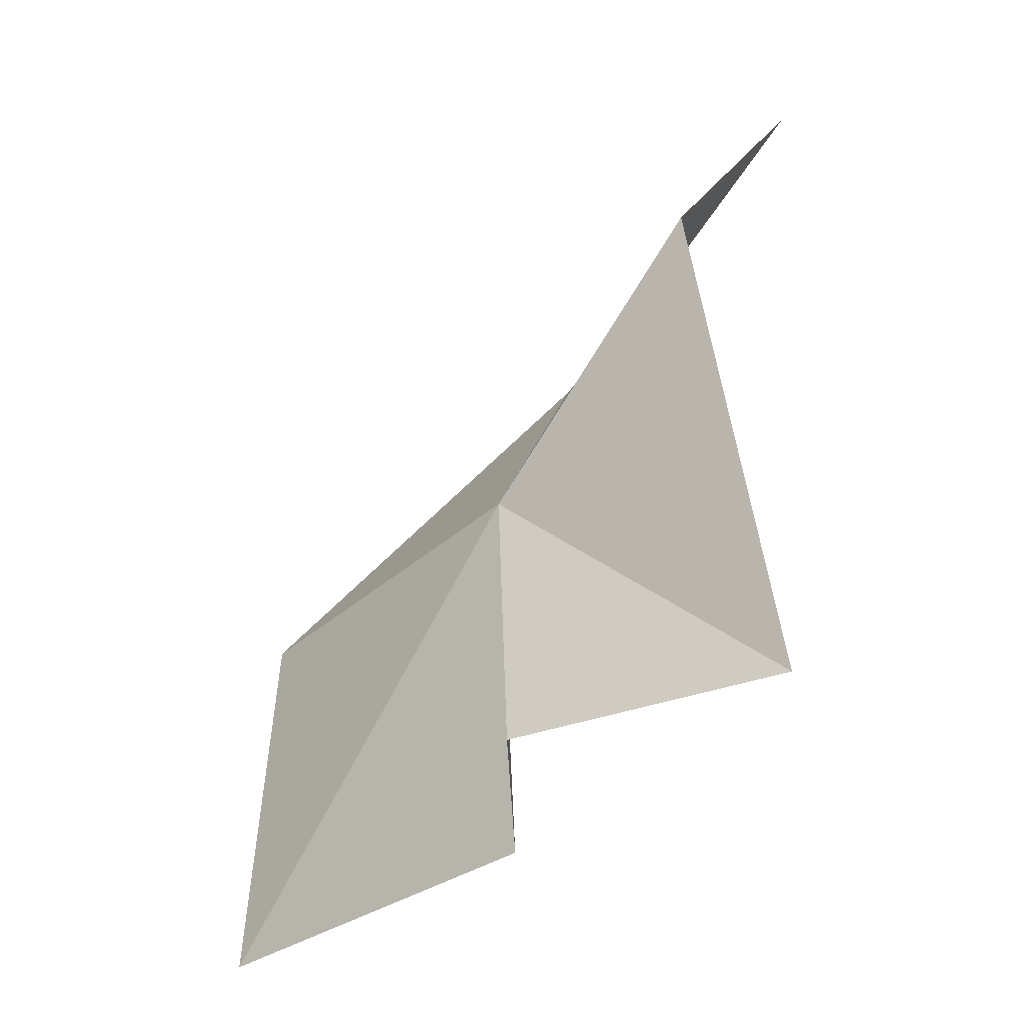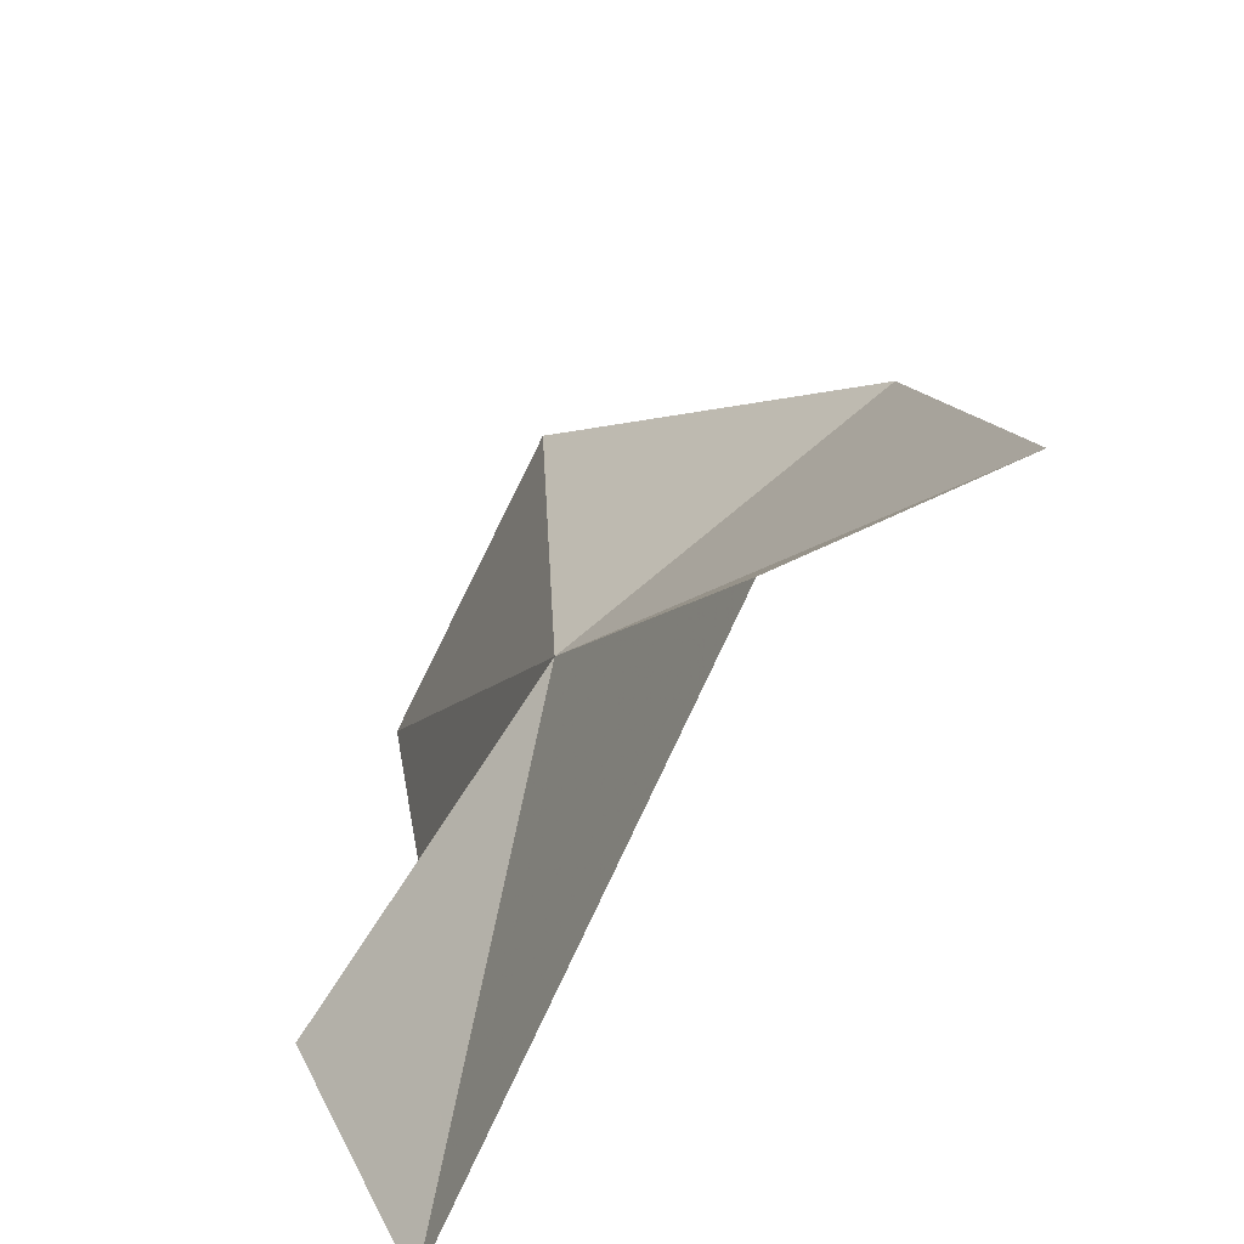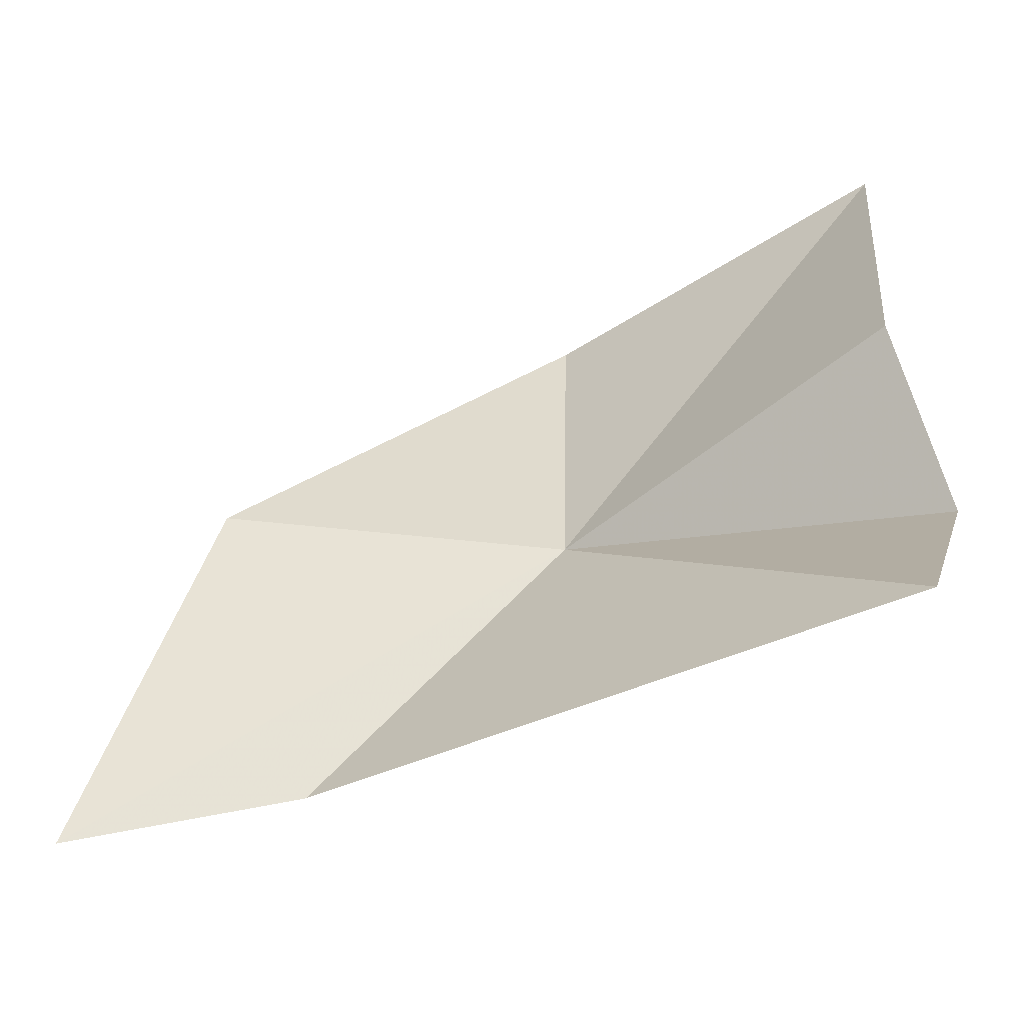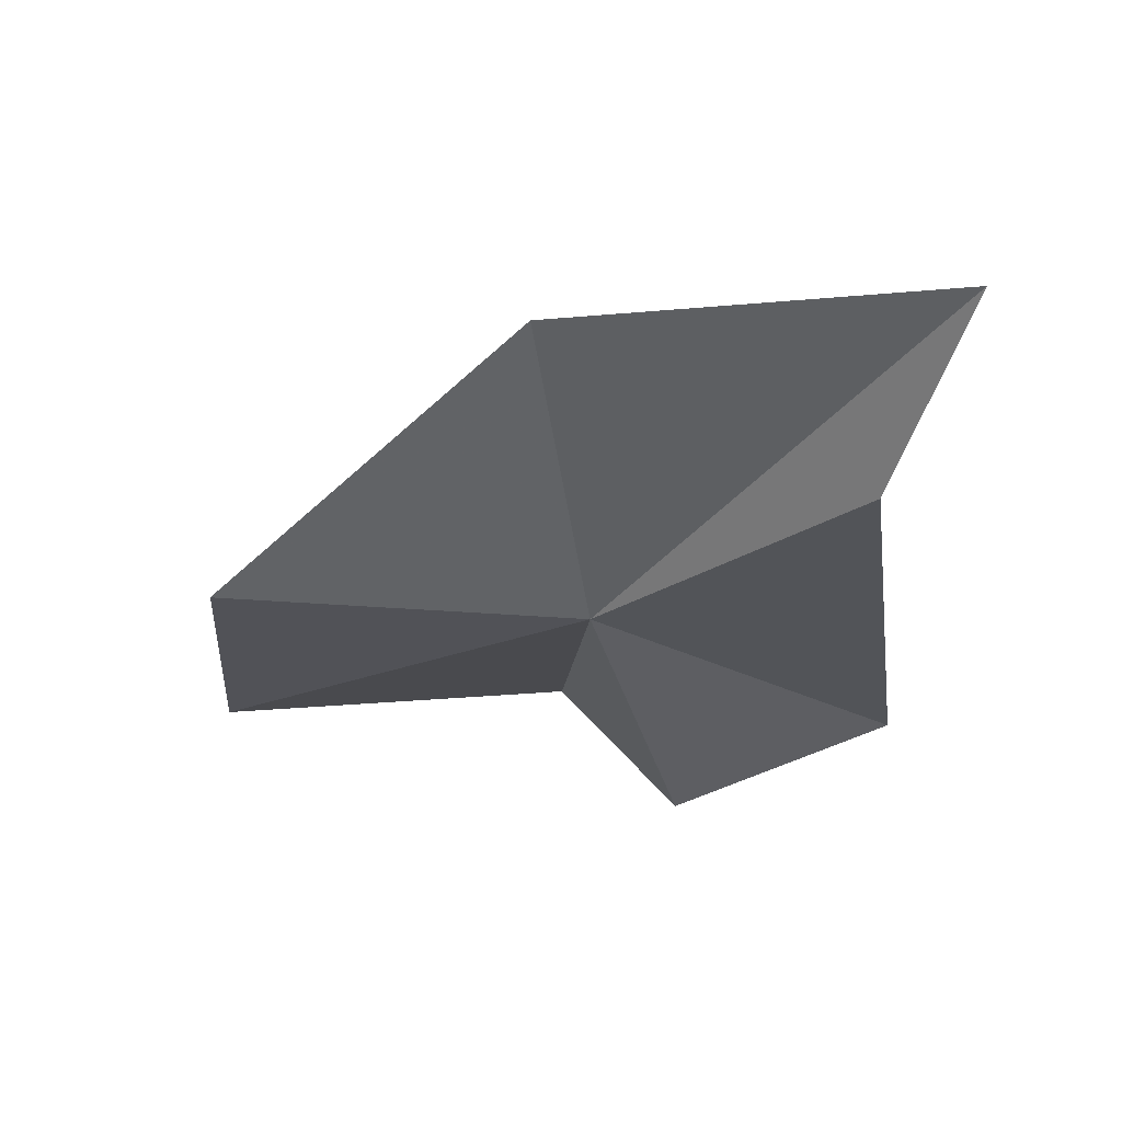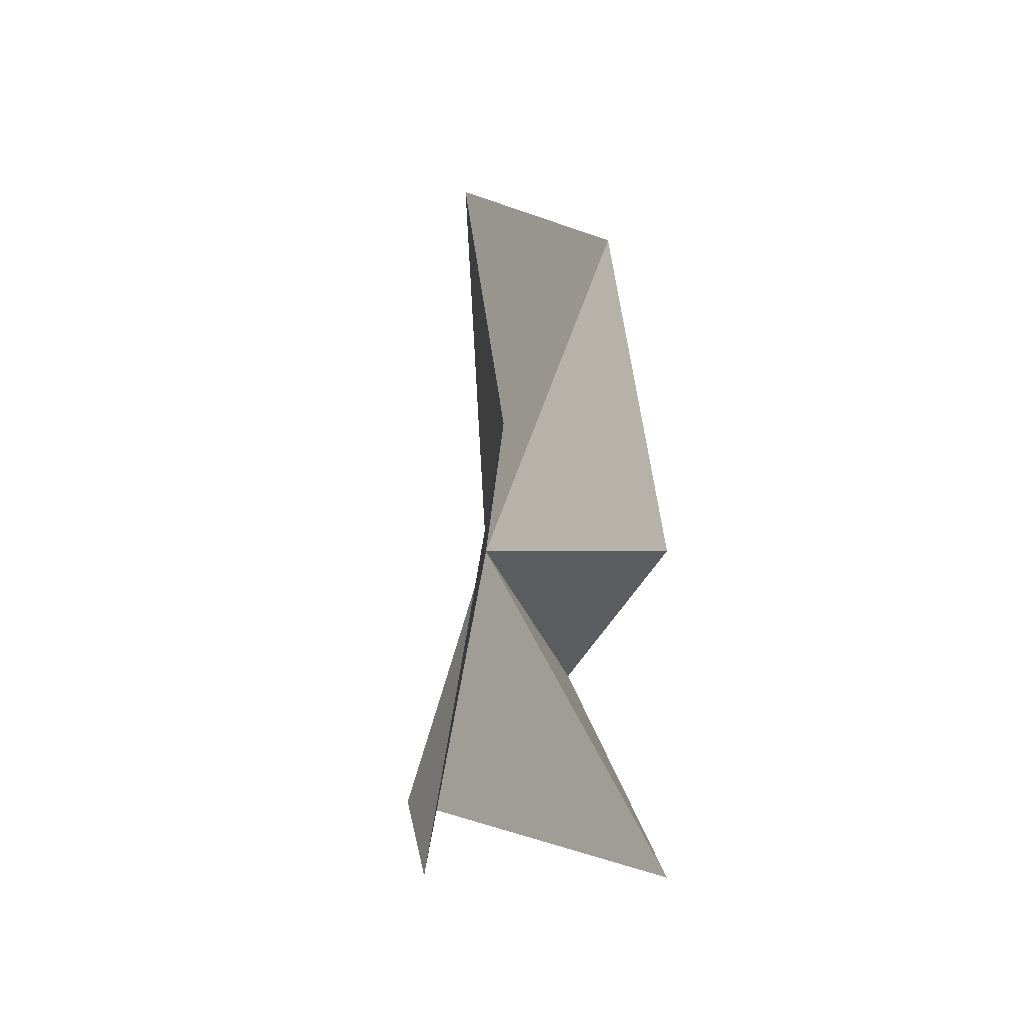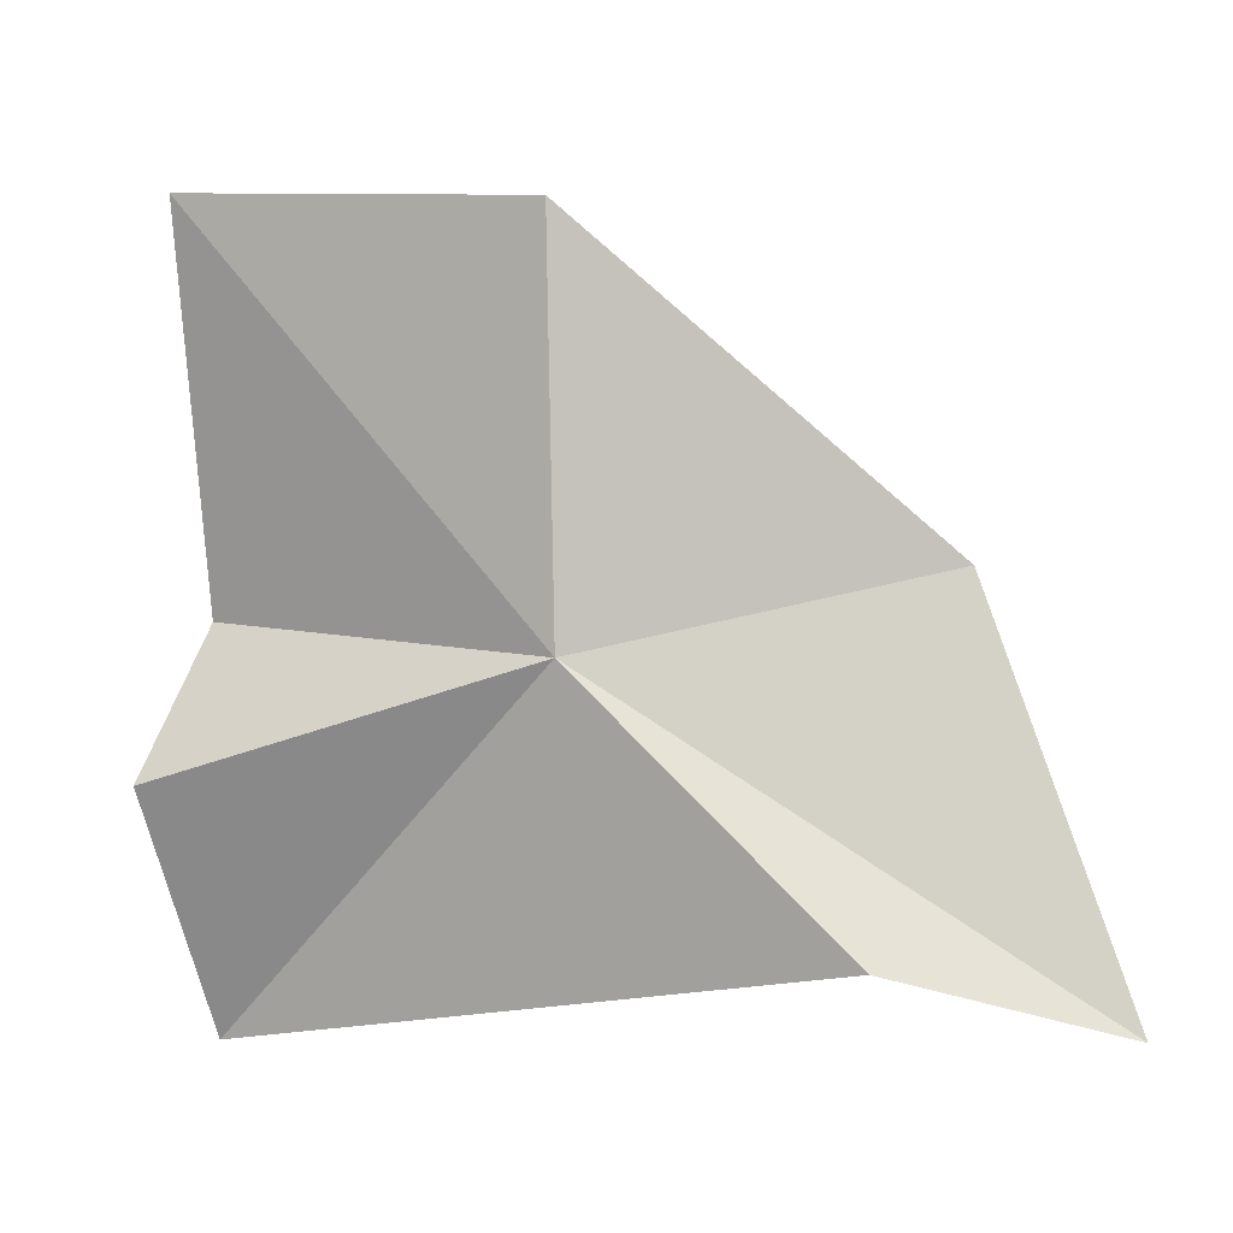
<metadata>
{"format":"obj","ext":"obj","renderer":"f3d","projection":"perspective","resolution":1024,"background":"white","views":[{"elev":-38.5,"azim":-38.4,"up":"+Z"},{"elev":-59.6,"azim":-23.7,"up":"+Y"},{"elev":-52.1,"azim":121.9,"up":"+Y"},{"elev":68.2,"azim":-83.3,"up":"+Z"},{"elev":-6.9,"azim":25.4,"up":"+Y"},{"elev":-1.2,"azim":-62.1,"up":"+Y"}]}
</metadata>
<code>
v -7.425 2.652 -1.569
v -6.49 -2.179 3.387
v -6.49 -3.939 -8.731
v -4.244 4.119 4.265
v -4.244 -3.252 7.056
v -8.864 0.5366 -8.762
v -6.49 3.299 -8.909
v -7.857 9.92 -1.497
v -7.857 10.57 -8.837
f 1 3 2
f 1 5 4
f 1 2 5
f 1 6 3
f 1 7 6
f 1 8 9
f 1 9 7
f 1 4 8

</code>
